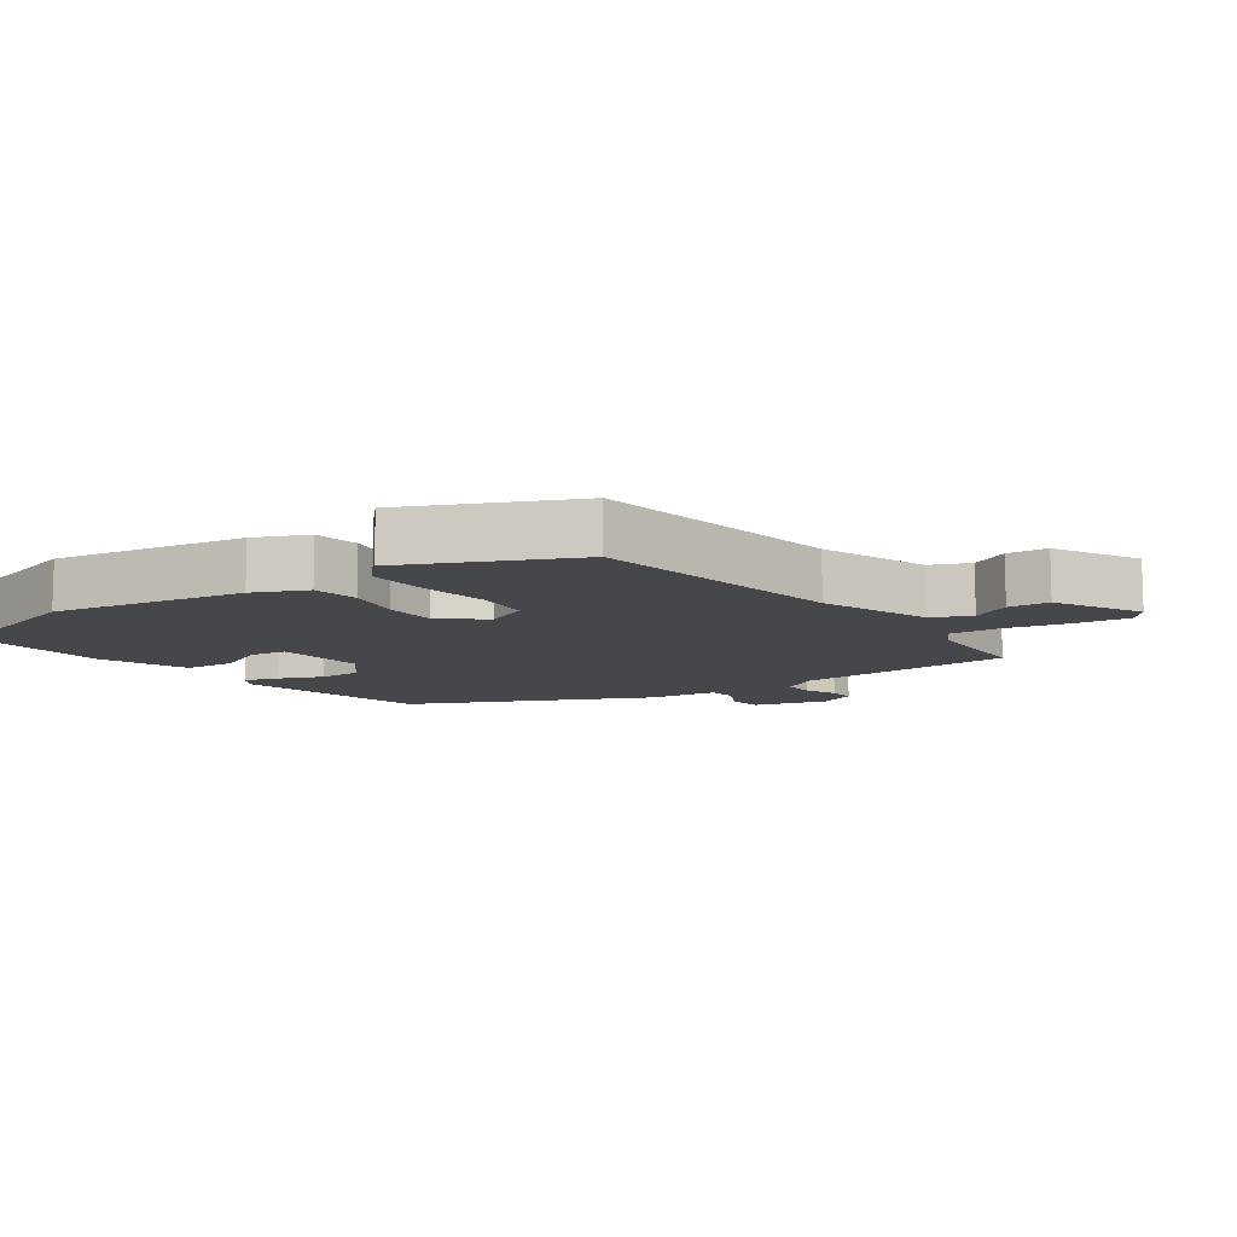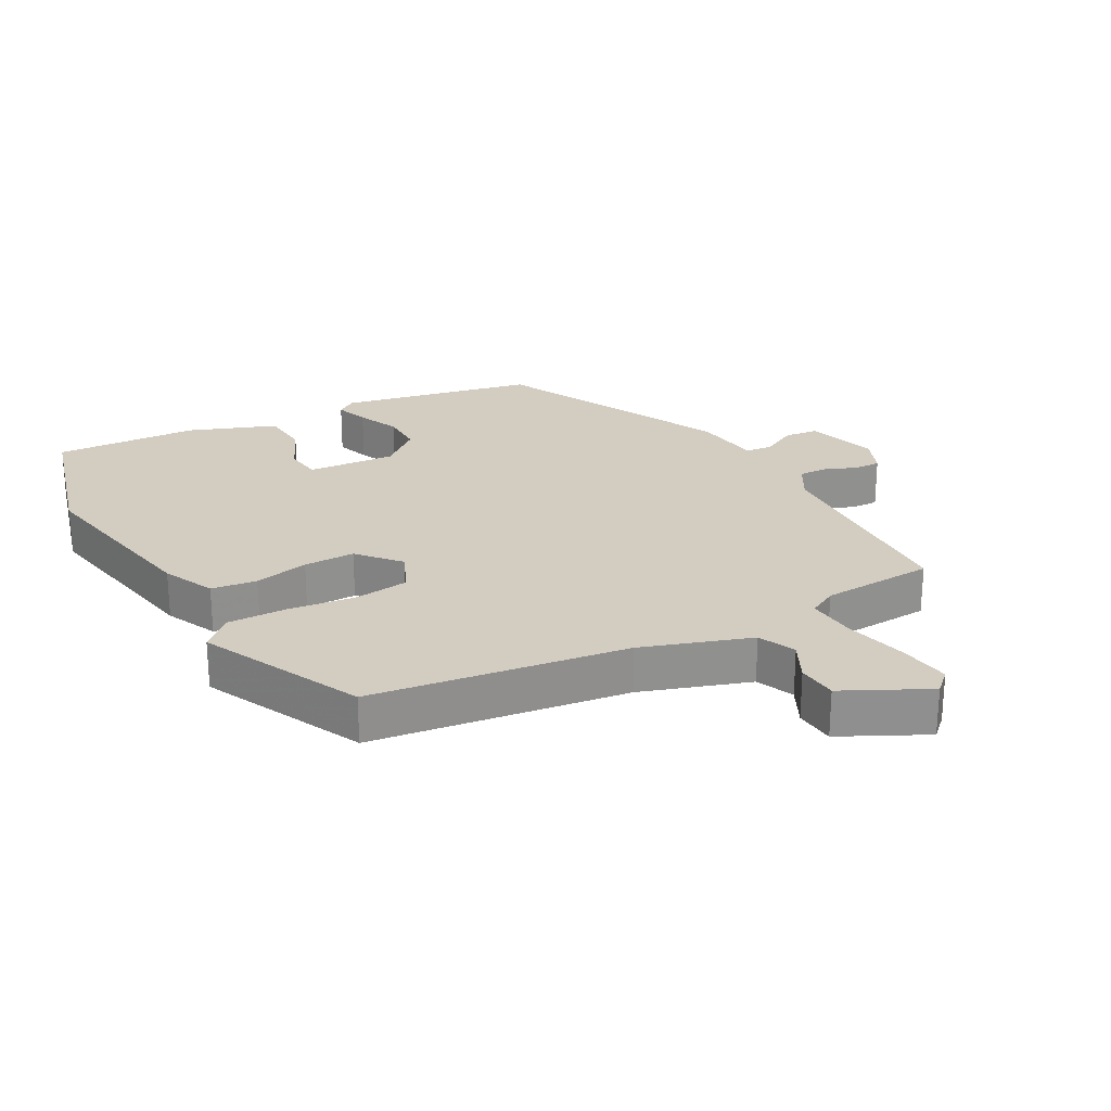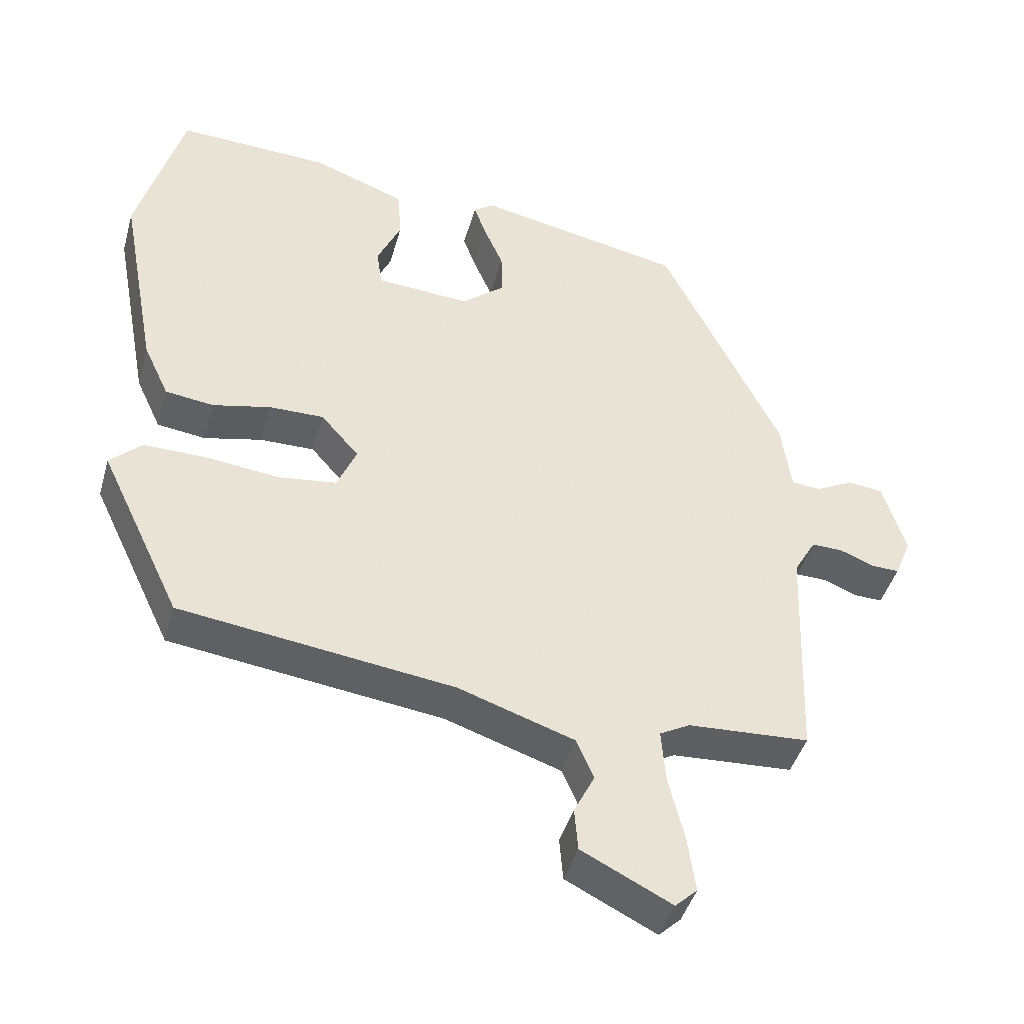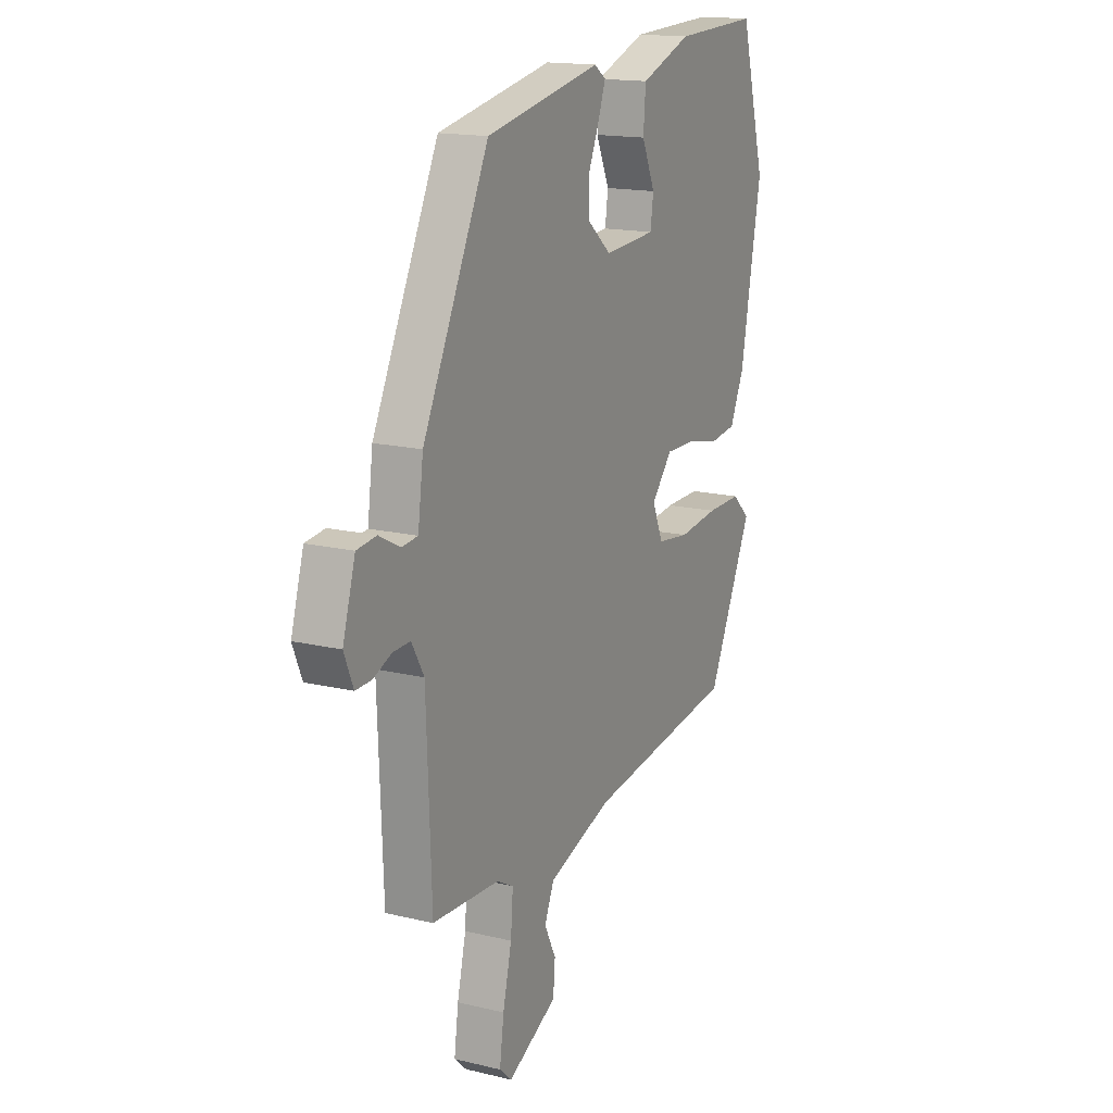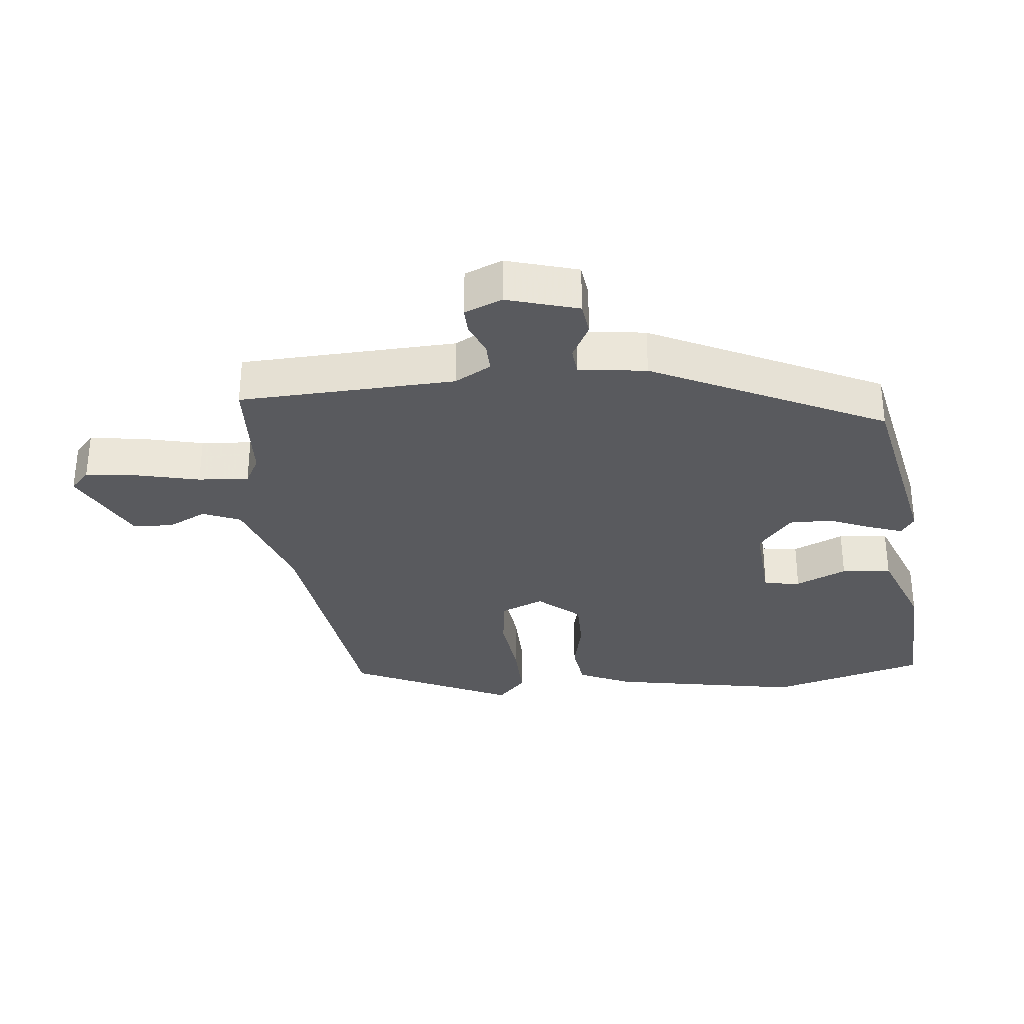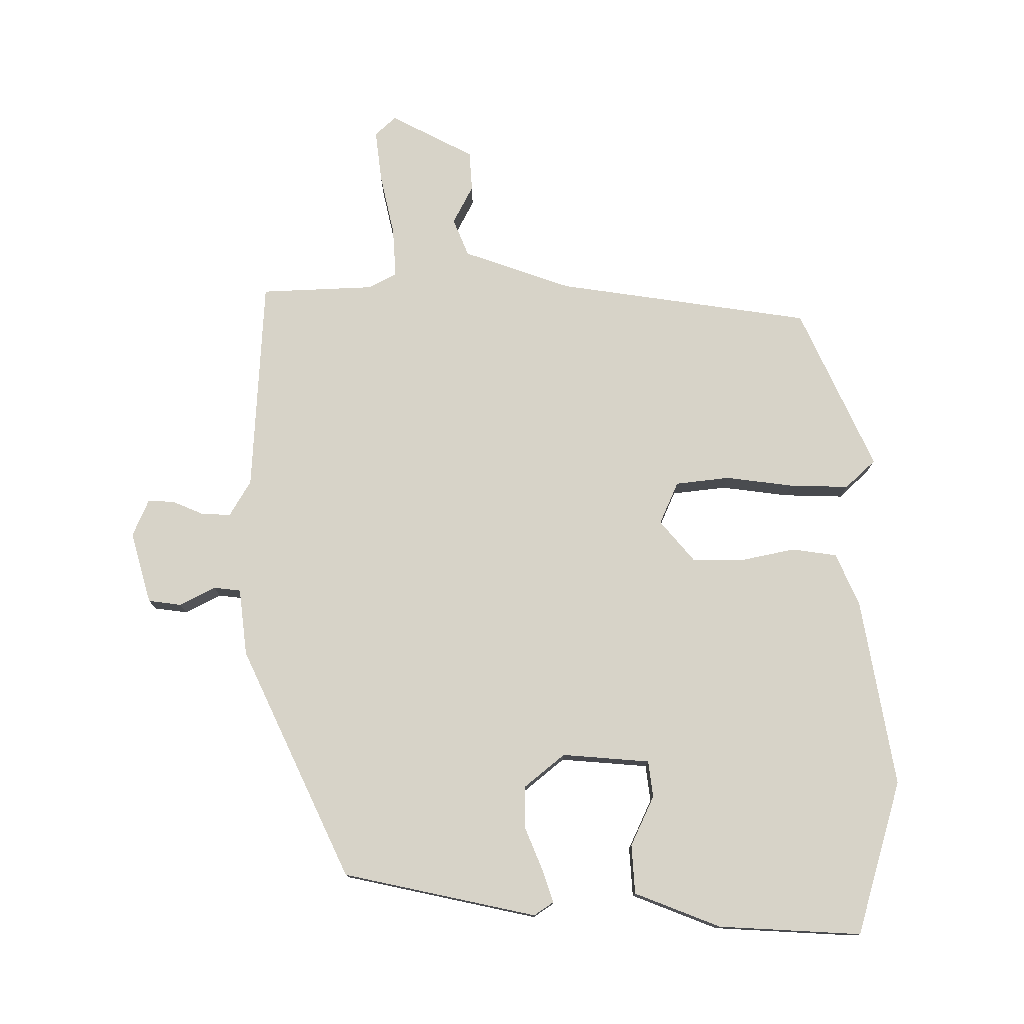
<metadata>
{"format":"obj","ext":"obj","renderer":"f3d","projection":"perspective","resolution":1024,"background":"white","views":[{"elev":-10.4,"azim":126.4,"up":"+Y"},{"elev":24.8,"azim":151.3,"up":"+Y"},{"elev":-43.7,"azim":164.5,"up":"+Z"},{"elev":16.1,"azim":-63.6,"up":"+Z"},{"elev":-31.7,"azim":-83.8,"up":"+Y"},{"elev":77.2,"azim":0.7,"up":"+Y"}]}
</metadata>
<code>
v 0.484 0.07 0.557
v 0.55 0.07 0.317
v 0.495 0.07 0.025
v 0.458 0.07 -0.055
v 0.388 0.07 -0.064
v 0.304 0.07 -0.045
v 0.225 0.07 -0.044
v 0.17 0.07 -0.107
v 0.198 0.07 -0.173
v 0.282 0.07 -0.184
v 0.387 0.07 -0.172
v 0.479 0.07 -0.171
v 0.525 0.07 -0.215
v 0.407 0.07 -0.463
v 0.012 0.07 -0.515
v -0.156 0.07 -0.571
v -0.181 0.07 -0.629
v -0.151 0.07 -0.689
v -0.156 0.07 -0.751
v -0.286 0.07 -0.816
v -0.318 0.07 -0.786
v -0.307 0.07 -0.706
v -0.284 0.07 -0.61
v -0.278 0.07 -0.533
v -0.322 0.07 -0.509
v -0.497 0.07 -0.499
v -0.51 0.07 -0.167
v -0.542 0.07 -0.111
v -0.587 0.07 -0.112
v -0.636 0.07 -0.132
v -0.677 0.07 -0.133
v -0.701 0.07 -0.075
v -0.668 0.07 0.035
v -0.617 0.07 0.041
v -0.562 0.07 0.012
v -0.52 0.07 0.016
v -0.506 0.07 0.12
v -0.333 0.07 0.474
v -0.032 0.07 0.534
v -0.002 0.07 0.513
v -0.02 0.07 0.462
v -0.048 0.07 0.397
v -0.049 0.07 0.331
v 0.013 0.07 0.279
v 0.149 0.07 0.288
v 0.157 0.07 0.344
v 0.122 0.07 0.422
v 0.128 0.07 0.498
v 0.262 0.07 0.548
v 0.484 0 0.557
v 0.55 0 0.317
v 0.495 0 0.025
v 0.458 0 -0.055
v 0.388 0 -0.064
v 0.304 0 -0.045
v 0.225 0 -0.044
v 0.17 0 -0.107
v 0.198 0 -0.173
v 0.282 0 -0.184
v 0.387 0 -0.172
v 0.479 0 -0.171
v 0.525 0 -0.215
v 0.407 0 -0.463
v 0.012 0 -0.515
v -0.156 0 -0.571
v -0.181 0 -0.629
v -0.151 0 -0.689
v -0.156 0 -0.751
v -0.286 0 -0.816
v -0.318 0 -0.786
v -0.307 0 -0.706
v -0.284 0 -0.61
v -0.278 0 -0.533
v -0.322 0 -0.509
v -0.497 0 -0.499
v -0.51 0 -0.167
v -0.542 0 -0.111
v -0.587 0 -0.112
v -0.636 0 -0.132
v -0.677 0 -0.133
v -0.701 0 -0.075
v -0.668 0 0.035
v -0.617 0 0.041
v -0.562 0 0.012
v -0.52 0 0.016
v -0.506 0 0.12
v -0.333 0 0.474
v -0.032 0 0.534
v -0.002 0 0.513
v -0.02 0 0.462
v -0.048 0 0.397
v -0.049 0 0.331
v 0.013 0 0.279
v 0.149 0 0.288
v 0.157 0 0.344
v 0.122 0 0.422
v 0.128 0 0.498
v 0.262 0 0.548
f 46 47 48 49
f 45 46 49 1
f 39 40 41 42
f 37 38 39 42
f 36 37 42 43
f 32 33 34 35
f 32 35 36
f 29 30 31 32
f 28 29 32 36
f 27 28 36 43
f 25 26 27 43
f 20 21 22 23
f 20 23 24
f 17 18 19 20
f 16 17 20 24
f 15 16 24 25
f 10 11 12 13
f 10 13 14 15
f 3 4 5 6
f 3 6 7
f 45 1 2 3
f 44 45 3 7
f 9 10 15 25
f 8 9 25 43
f 7 8 43 44
f 98 97 96 95
f 50 98 95 94
f 91 90 89 88
f 91 88 87 86
f 92 91 86 85
f 84 83 82 81
f 85 84 81
f 81 80 79 78
f 85 81 78 77
f 92 85 77 76
f 92 76 75 74
f 72 71 70 69
f 73 72 69
f 69 68 67 66
f 73 69 66 65
f 74 73 65 64
f 62 61 60 59
f 64 63 62 59
f 55 54 53 52
f 56 55 52
f 52 51 50 94
f 56 52 94 93
f 74 64 59 58
f 92 74 58 57
f 93 92 57 56
f 1 50 51 2
f 2 51 52 3
f 3 52 53 4
f 4 53 54 5
f 5 54 55 6
f 6 55 56 7
f 7 56 57 8
f 8 57 58 9
f 9 58 59 10
f 10 59 60 11
f 11 60 61 12
f 12 61 62 13
f 13 62 63 14
f 14 63 64 15
f 15 64 65 16
f 16 65 66 17
f 17 66 67 18
f 18 67 68 19
f 19 68 69 20
f 20 69 70 21
f 21 70 71 22
f 22 71 72 23
f 23 72 73 24
f 24 73 74 25
f 25 74 75 26
f 26 75 76 27
f 27 76 77 28
f 28 77 78 29
f 29 78 79 30
f 30 79 80 31
f 31 80 81 32
f 32 81 82 33
f 33 82 83 34
f 34 83 84 35
f 35 84 85 36
f 36 85 86 37
f 37 86 87 38
f 38 87 88 39
f 39 88 89 40
f 40 89 90 41
f 41 90 91 42
f 42 91 92 43
f 43 92 93 44
f 44 93 94 45
f 45 94 95 46
f 46 95 96 47
f 47 96 97 48
f 48 97 98 49
f 49 98 50 1

</code>
